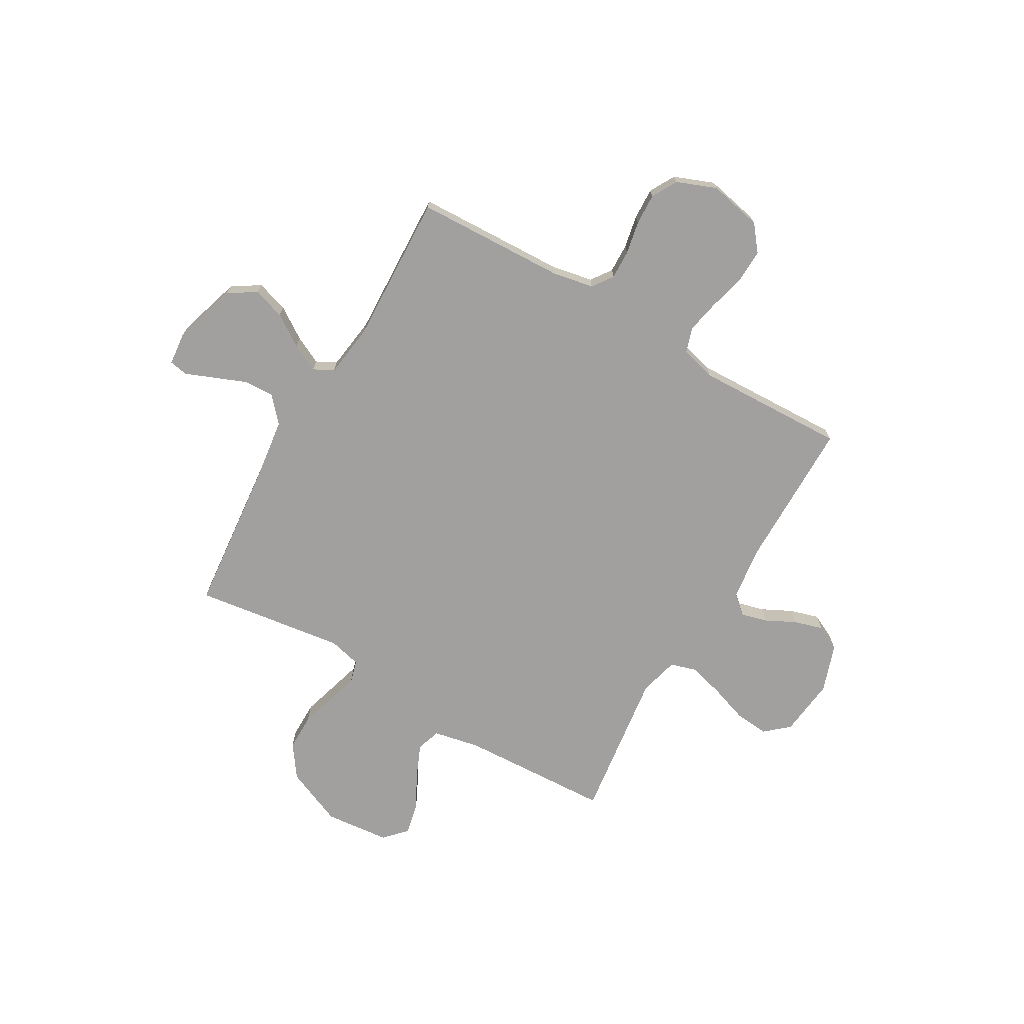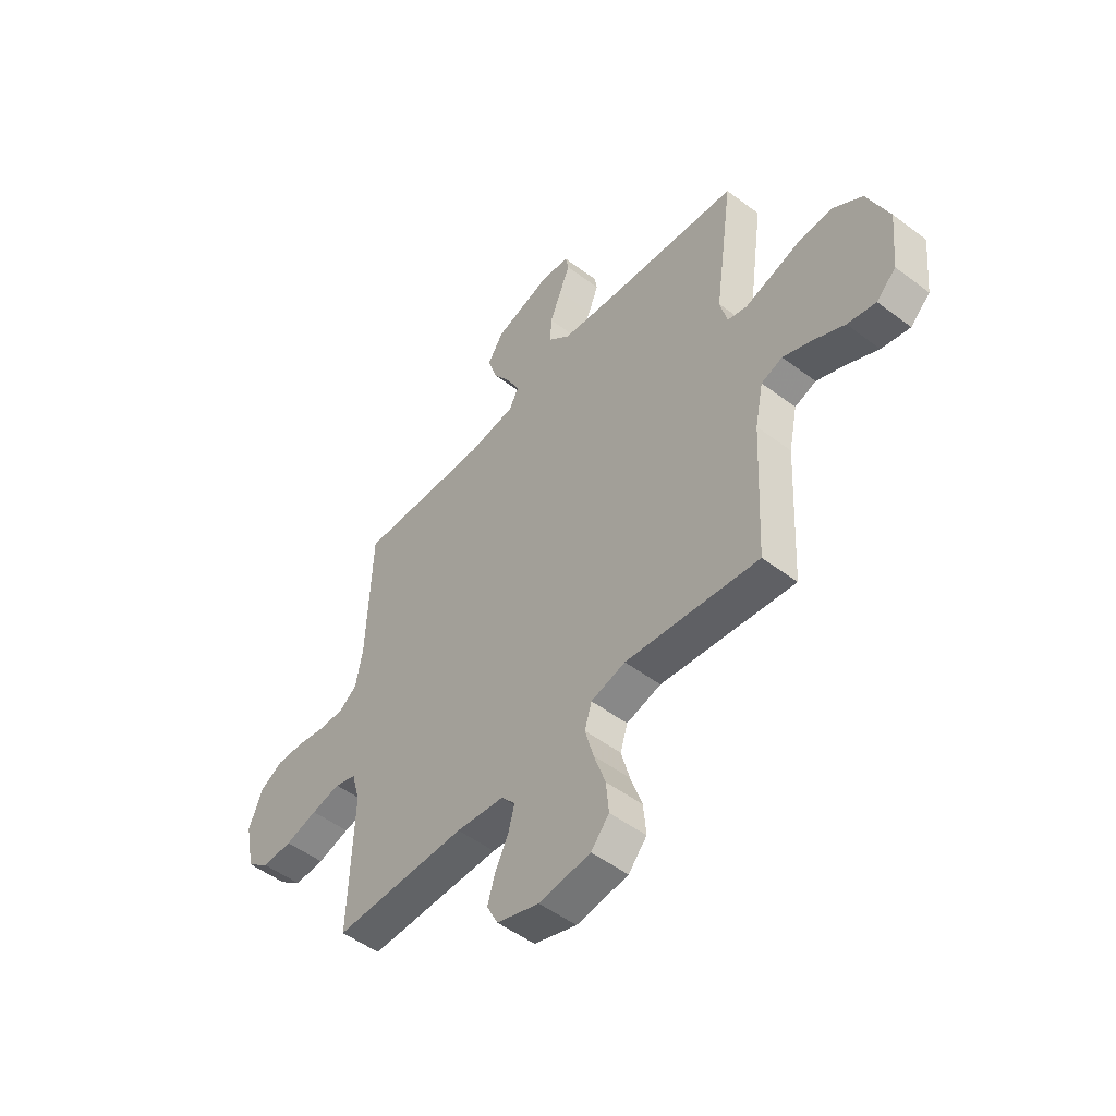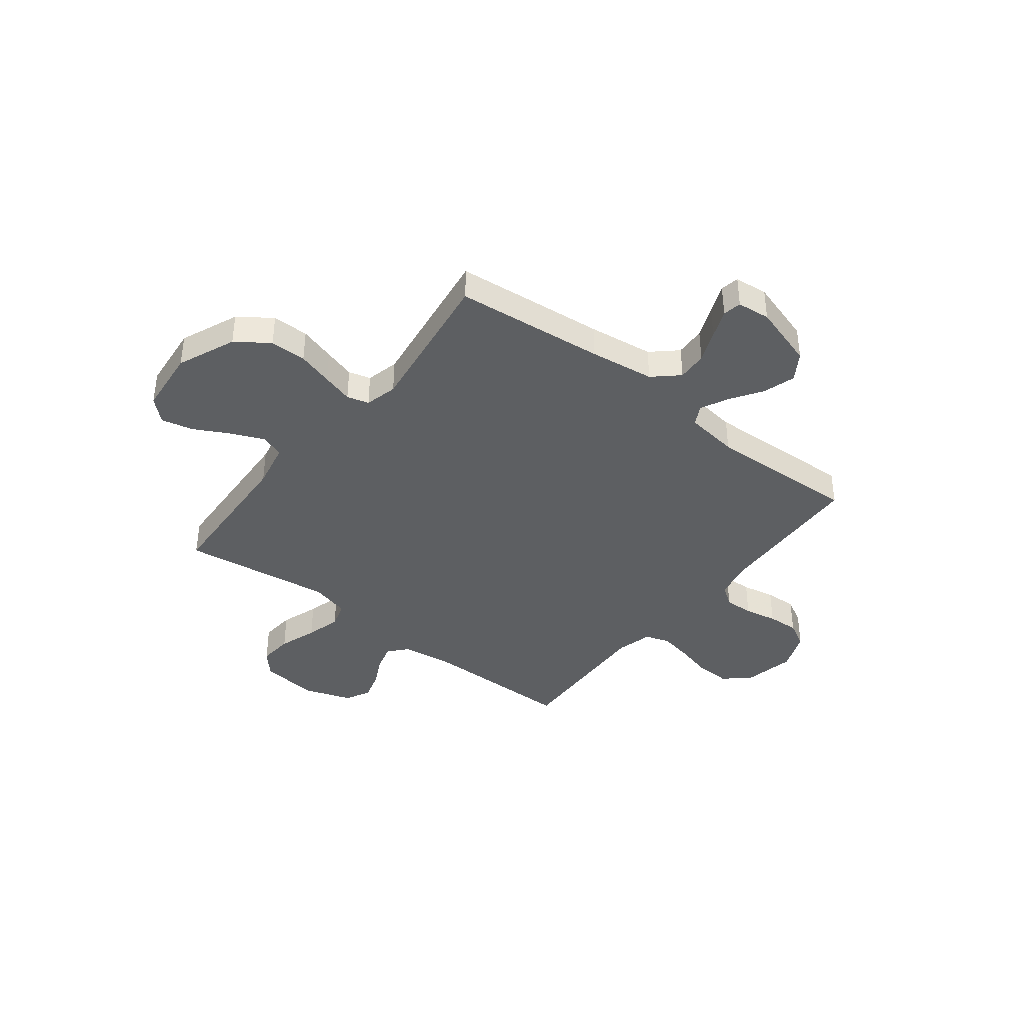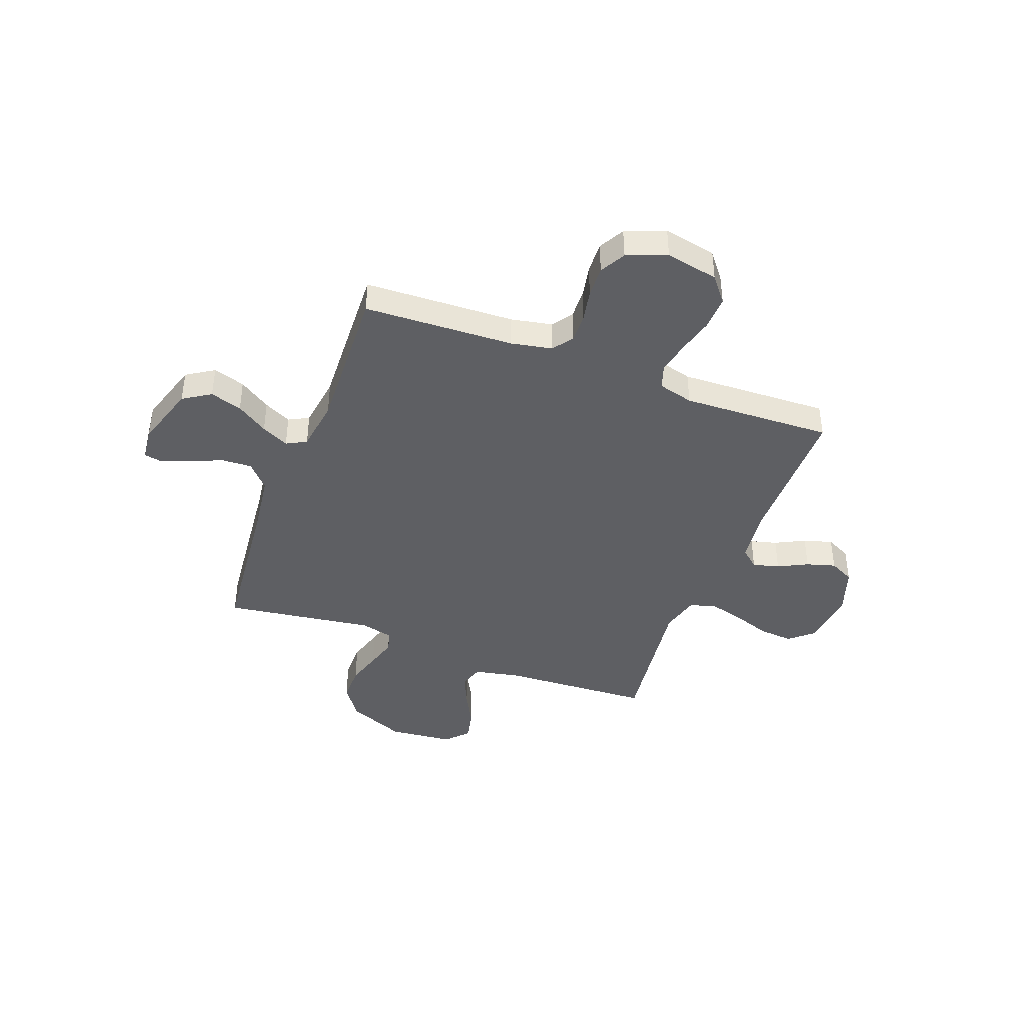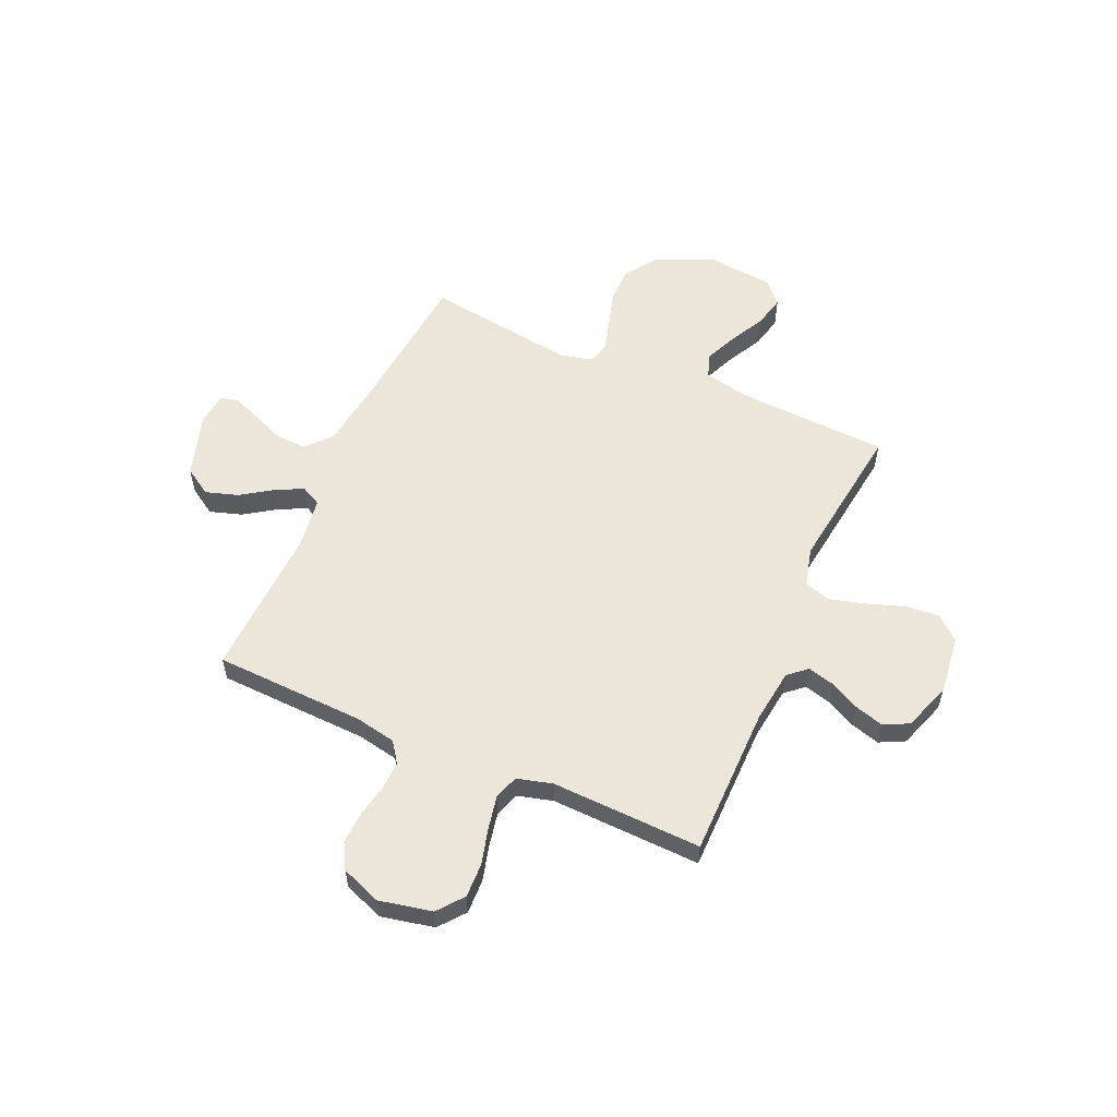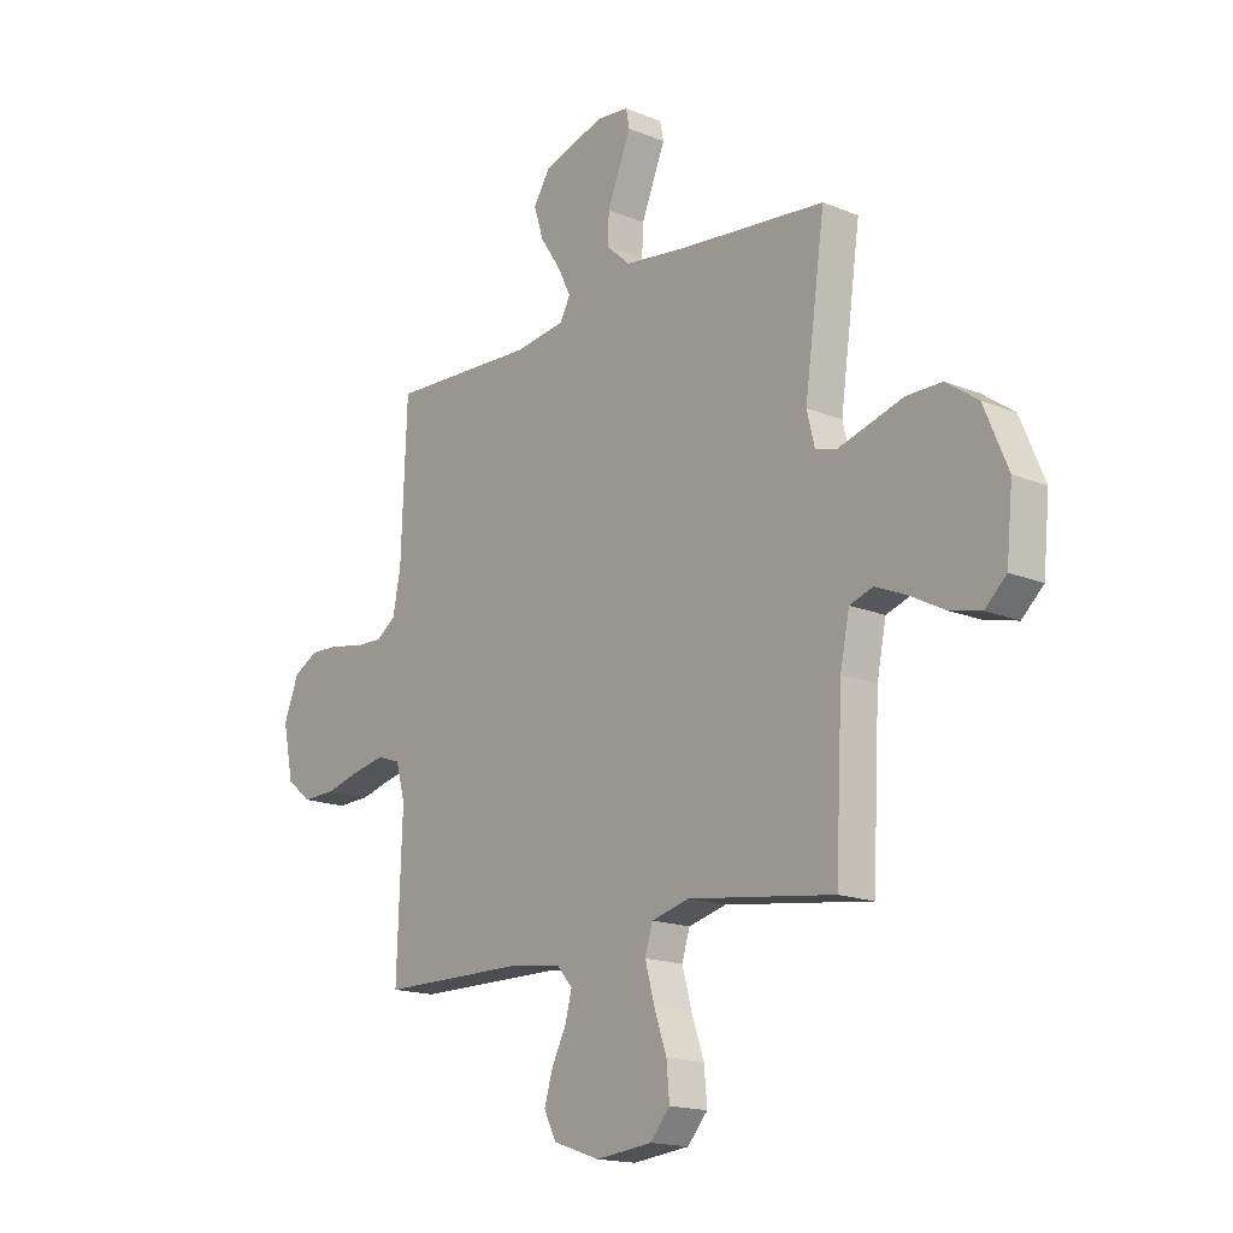
<metadata>
{"format":"obj","ext":"obj","renderer":"f3d","projection":"perspective","resolution":1024,"background":"white","views":[{"elev":-71.8,"azim":59.8,"up":"+Y"},{"elev":-51.1,"azim":-129.4,"up":"+Z"},{"elev":-39.6,"azim":-37.9,"up":"+Y"},{"elev":-41.4,"azim":69.4,"up":"+Y"},{"elev":56.5,"azim":113.7,"up":"+Y"},{"elev":-16.5,"azim":-129.9,"up":"+Z"}]}
</metadata>
<code>
v -0.5 0.07 -0.5
v -0.515 0.07 -0.2
v -0.534 0.07 -0.107
v -0.582 0.07 -0.091
v -0.647 0.07 -0.119
v -0.717 0.07 -0.156
v -0.781 0.07 -0.171
v -0.825 0.07 -0.13
v -0.838 0.07 0
v -0.789 0.07 0.116
v -0.724 0.07 0.162
v -0.651 0.07 0.162
v -0.58 0.07 0.141
v -0.518 0.07 0.123
v -0.474 0.07 0.135
v -0.458 0.07 0.2
v -0.5 0.07 0.5
v -0.2 0.07 0.53
v -0.071 0.07 0.547
v -0.021 0.07 0.592
v -0.024 0.07 0.652
v -0.05 0.07 0.716
v -0.073 0.07 0.773
v -0.066 0.07 0.81
v 0 0.07 0.817
v 0.127 0.07 0.778
v 0.162 0.07 0.723
v 0.142 0.07 0.659
v 0.1 0.07 0.596
v 0.073 0.07 0.541
v 0.094 0.07 0.501
v 0.2 0.07 0.487
v 0.5 0.07 0.5
v 0.512 0.07 0.2
v 0.528 0.07 0.118
v 0.569 0.07 0.089
v 0.627 0.07 0.091
v 0.692 0.07 0.104
v 0.755 0.07 0.107
v 0.806 0.07 0.079
v 0.837 0.07 0
v 0.815 0.07 -0.106
v 0.764 0.07 -0.147
v 0.696 0.07 -0.145
v 0.623 0.07 -0.126
v 0.557 0.07 -0.113
v 0.508 0.07 -0.129
v 0.489 0.07 -0.2
v 0.5 0.07 -0.5
v 0.2 0.07 -0.502
v 0.092 0.07 -0.516
v 0.06 0.07 -0.553
v 0.074 0.07 -0.606
v 0.104 0.07 -0.665
v 0.121 0.07 -0.723
v 0.096 0.07 -0.773
v 0 0.07 -0.806
v -0.116 0.07 -0.793
v -0.157 0.07 -0.746
v -0.151 0.07 -0.678
v -0.125 0.07 -0.602
v -0.106 0.07 -0.532
v -0.122 0.07 -0.48
v -0.2 0.07 -0.46
v -0.5 0 -0.5
v -0.515 0 -0.2
v -0.534 0 -0.107
v -0.582 0 -0.091
v -0.647 0 -0.119
v -0.717 0 -0.156
v -0.781 0 -0.171
v -0.825 0 -0.13
v -0.838 0 0
v -0.789 0 0.116
v -0.724 0 0.162
v -0.651 0 0.162
v -0.58 0 0.141
v -0.518 0 0.123
v -0.474 0 0.135
v -0.458 0 0.2
v -0.5 0 0.5
v -0.2 0 0.53
v -0.071 0 0.547
v -0.021 0 0.592
v -0.024 0 0.652
v -0.05 0 0.716
v -0.073 0 0.773
v -0.066 0 0.81
v 0 0 0.817
v 0.127 0 0.778
v 0.162 0 0.723
v 0.142 0 0.659
v 0.1 0 0.596
v 0.073 0 0.541
v 0.094 0 0.501
v 0.2 0 0.487
v 0.5 0 0.5
v 0.512 0 0.2
v 0.528 0 0.118
v 0.569 0 0.089
v 0.627 0 0.091
v 0.692 0 0.104
v 0.755 0 0.107
v 0.806 0 0.079
v 0.837 0 0
v 0.815 0 -0.106
v 0.764 0 -0.147
v 0.696 0 -0.145
v 0.623 0 -0.126
v 0.557 0 -0.113
v 0.508 0 -0.129
v 0.489 0 -0.2
v 0.5 0 -0.5
v 0.2 0 -0.502
v 0.092 0 -0.516
v 0.06 0 -0.553
v 0.074 0 -0.606
v 0.104 0 -0.665
v 0.121 0 -0.723
v 0.096 0 -0.773
v 0 0 -0.806
v -0.116 0 -0.793
v -0.157 0 -0.746
v -0.151 0 -0.678
v -0.125 0 -0.602
v -0.106 0 -0.532
v -0.122 0 -0.48
v -0.2 0 -0.46
f 59 60 61
f 58 59 61
f 57 58 61
f 56 57 61
f 55 56 61
f 54 55 61
f 53 54 61
f 52 53 61 62
f 51 52 62 63
f 48 49 50
f 51 63 64
f 50 51 64
f 48 50 64
f 47 48 64
f 43 44 45
f 42 43 45
f 41 42 45
f 40 41 45
f 39 40 45
f 38 39 45
f 37 38 45
f 36 37 45 46
f 35 36 46 47
f 32 33 34
f 64 1 2
f 47 64 2
f 35 47 2
f 34 35 2
f 32 34 2
f 31 32 2
f 27 28 29
f 26 27 29
f 25 26 29
f 24 25 29
f 23 24 29
f 22 23 29
f 21 22 29
f 20 21 29 30
f 16 17 18
f 15 16 18 19
f 11 12 13
f 10 11 13
f 9 10 13
f 8 9 13
f 7 8 13
f 6 7 13
f 5 6 13
f 4 5 13 14
f 3 4 14 15
f 20 30 31
f 19 20 31
f 15 19 31
f 3 15 31
f 2 3 31
f 125 124 123
f 125 123 122
f 125 122 121
f 125 121 120
f 125 120 119
f 125 119 118
f 125 118 117
f 126 125 117 116
f 127 126 116 115
f 114 113 112
f 128 127 115
f 128 115 114
f 128 114 112
f 128 112 111
f 109 108 107
f 109 107 106
f 109 106 105
f 109 105 104
f 109 104 103
f 109 103 102
f 109 102 101
f 110 109 101 100
f 111 110 100 99
f 98 97 96
f 66 65 128
f 66 128 111
f 66 111 99
f 66 99 98
f 66 98 96
f 66 96 95
f 93 92 91
f 93 91 90
f 93 90 89
f 93 89 88
f 93 88 87
f 93 87 86
f 93 86 85
f 94 93 85 84
f 82 81 80
f 83 82 80 79
f 77 76 75
f 77 75 74
f 77 74 73
f 77 73 72
f 77 72 71
f 77 71 70
f 77 70 69
f 78 77 69 68
f 79 78 68 67
f 95 94 84
f 95 84 83
f 95 83 79
f 95 79 67
f 95 67 66
f 1 65 66 2
f 2 66 67 3
f 3 67 68 4
f 4 68 69 5
f 5 69 70 6
f 6 70 71 7
f 7 71 72 8
f 8 72 73 9
f 9 73 74 10
f 10 74 75 11
f 11 75 76 12
f 12 76 77 13
f 13 77 78 14
f 14 78 79 15
f 15 79 80 16
f 16 80 81 17
f 17 81 82 18
f 18 82 83 19
f 19 83 84 20
f 20 84 85 21
f 21 85 86 22
f 22 86 87 23
f 23 87 88 24
f 24 88 89 25
f 25 89 90 26
f 26 90 91 27
f 27 91 92 28
f 28 92 93 29
f 29 93 94 30
f 30 94 95 31
f 31 95 96 32
f 32 96 97 33
f 33 97 98 34
f 34 98 99 35
f 35 99 100 36
f 36 100 101 37
f 37 101 102 38
f 38 102 103 39
f 39 103 104 40
f 40 104 105 41
f 41 105 106 42
f 42 106 107 43
f 43 107 108 44
f 44 108 109 45
f 45 109 110 46
f 46 110 111 47
f 47 111 112 48
f 48 112 113 49
f 49 113 114 50
f 50 114 115 51
f 51 115 116 52
f 52 116 117 53
f 53 117 118 54
f 54 118 119 55
f 55 119 120 56
f 56 120 121 57
f 57 121 122 58
f 58 122 123 59
f 59 123 124 60
f 60 124 125 61
f 61 125 126 62
f 62 126 127 63
f 63 127 128 64
f 64 128 65 1

</code>
